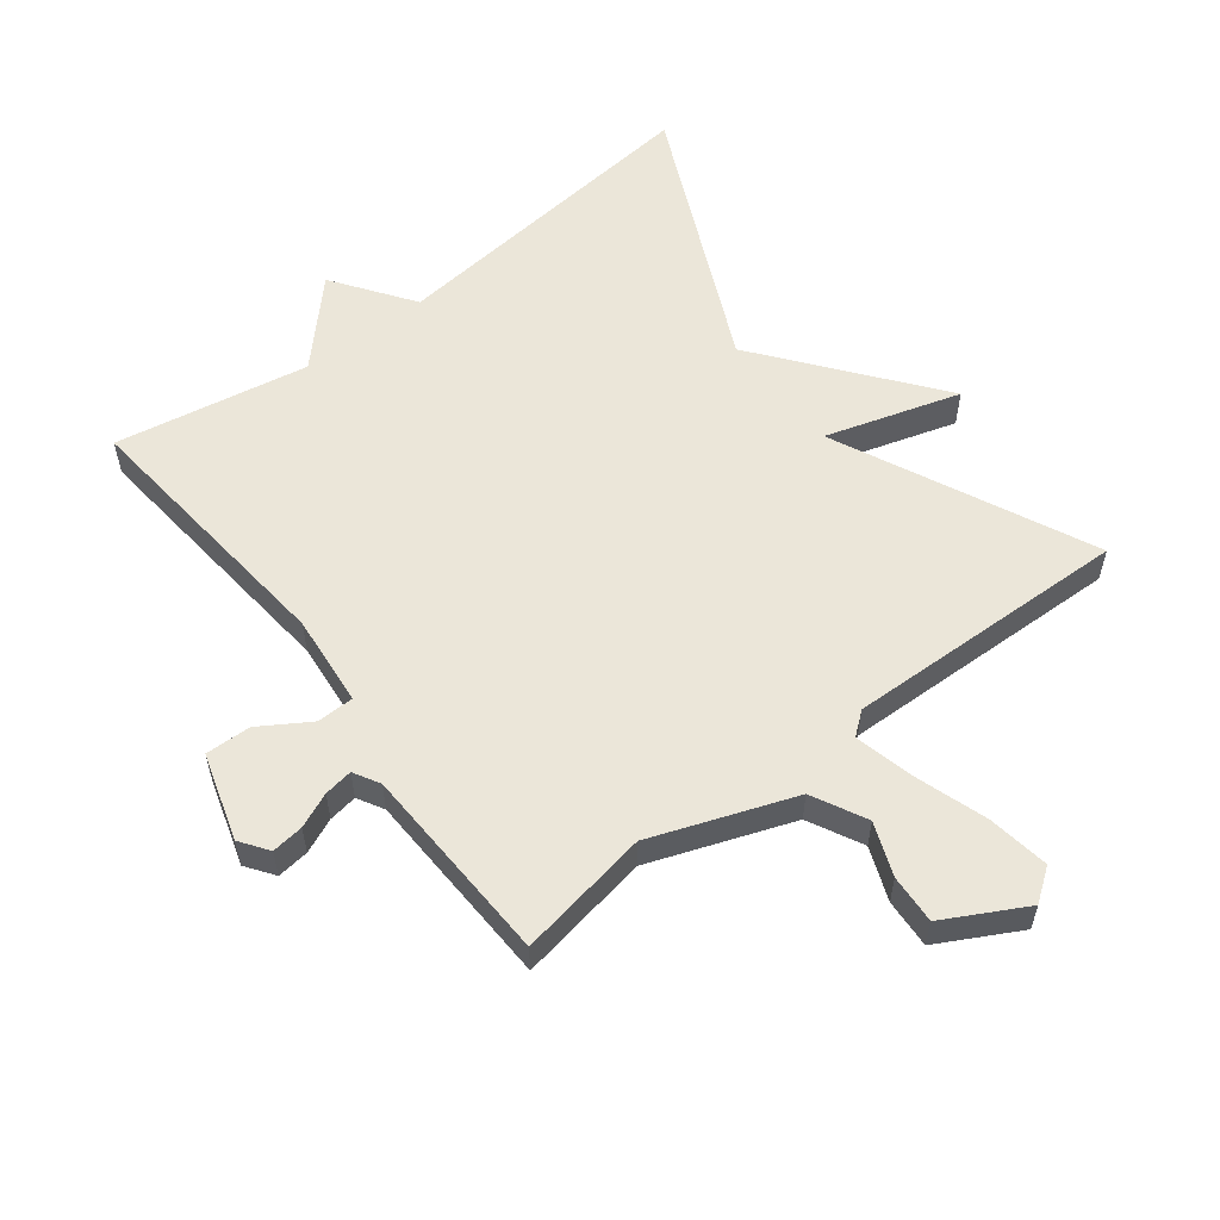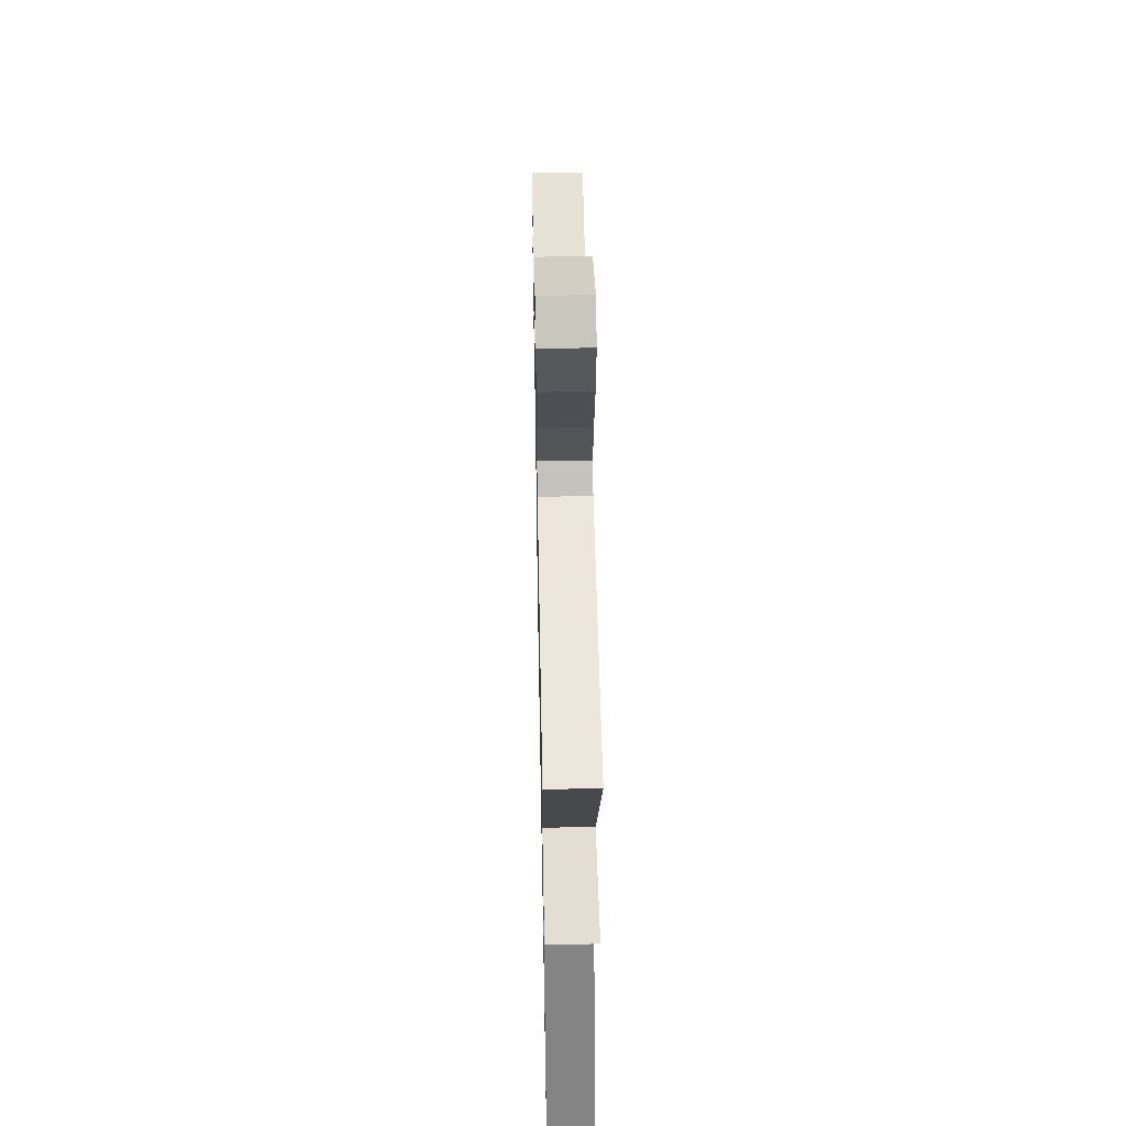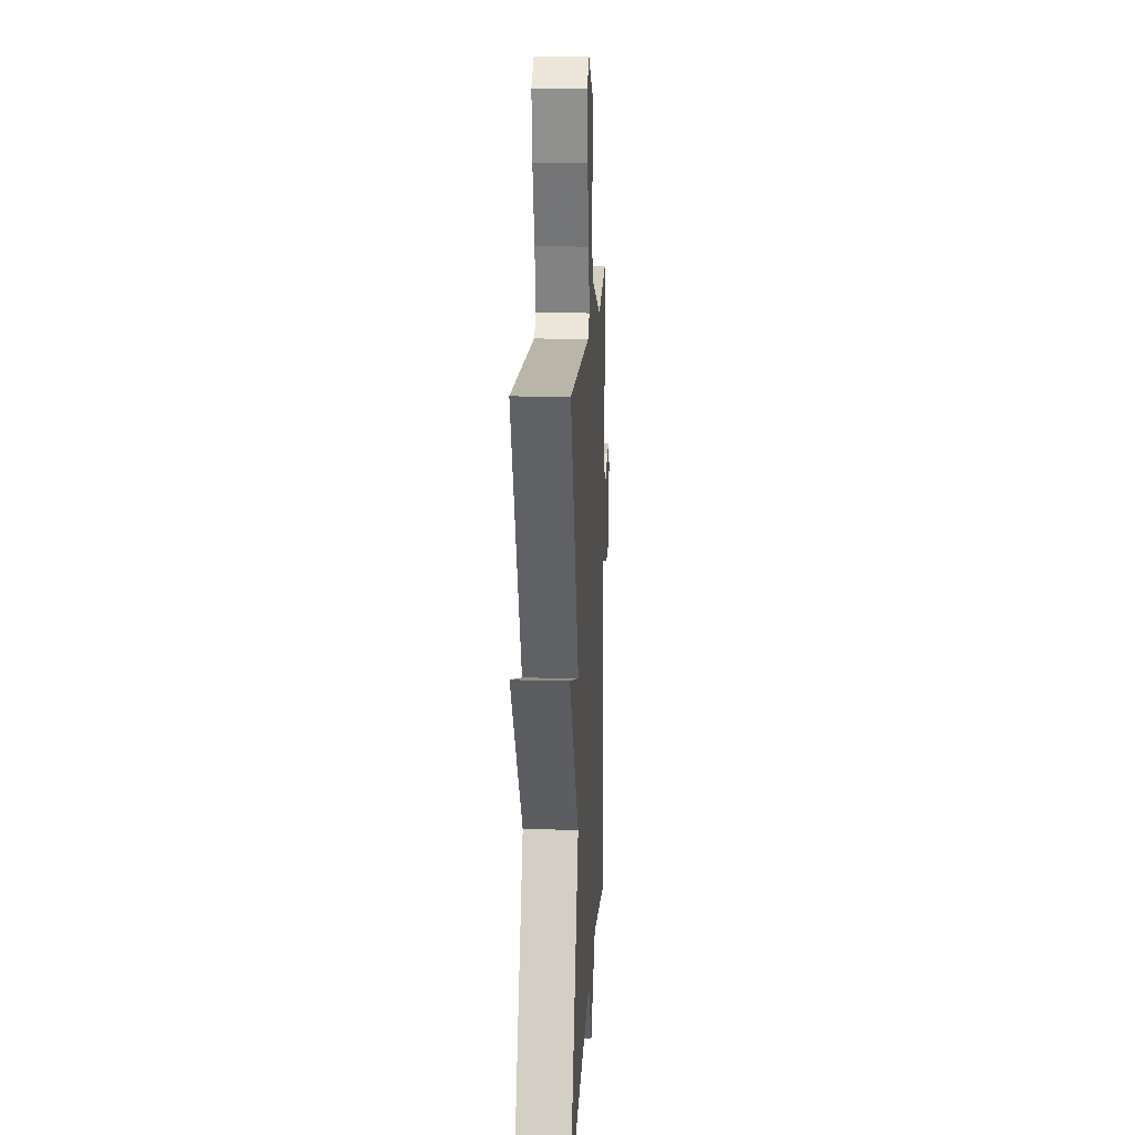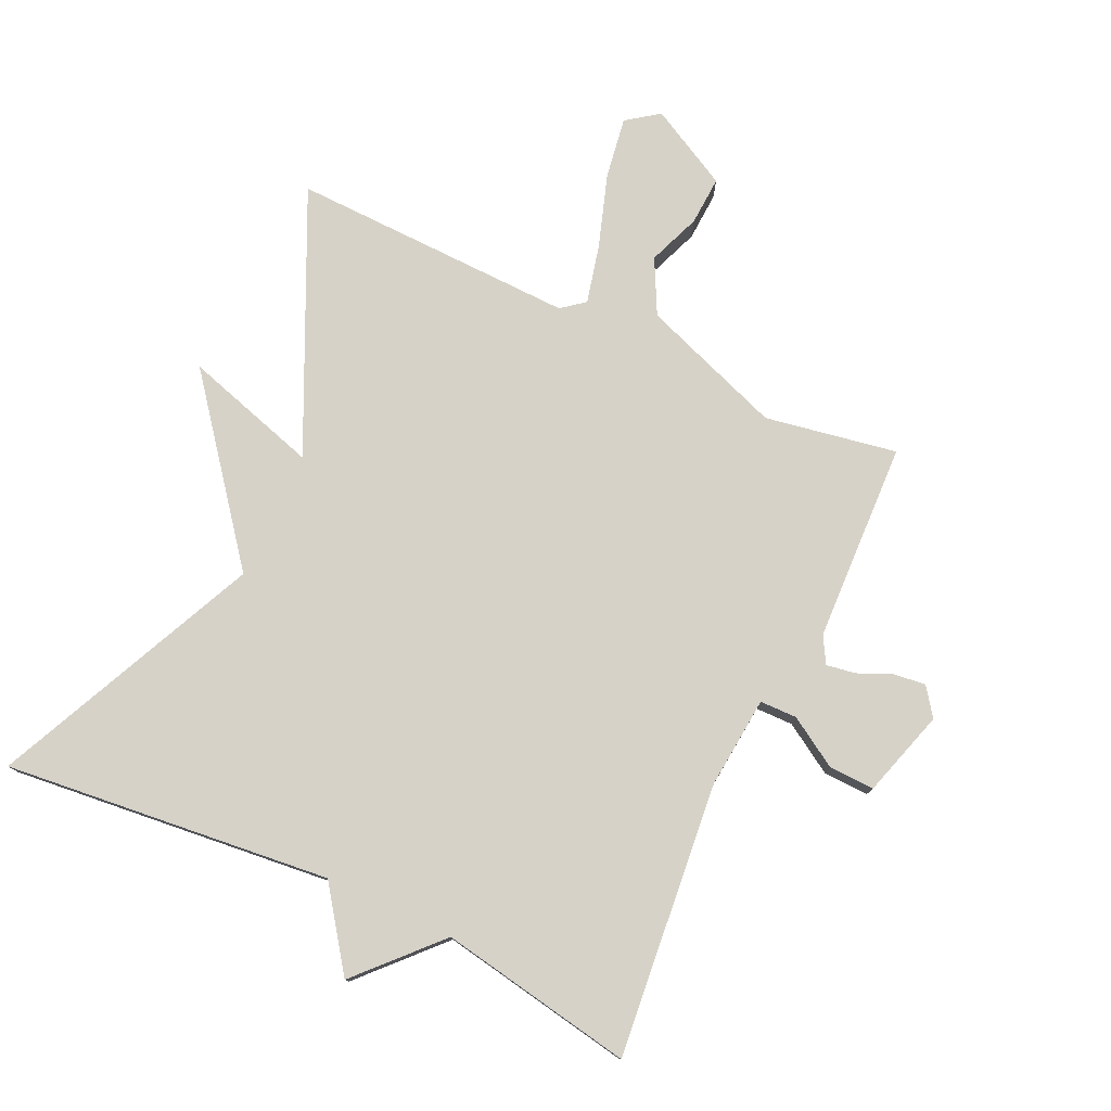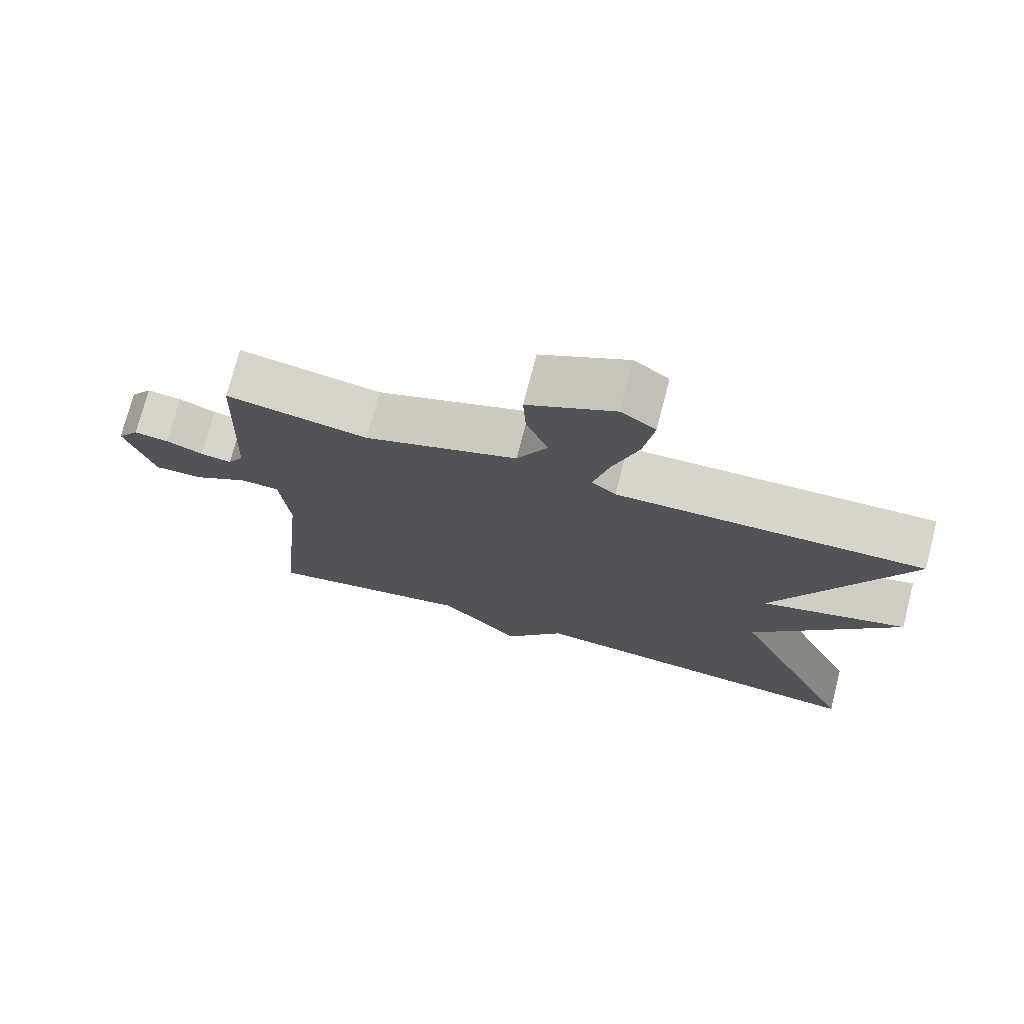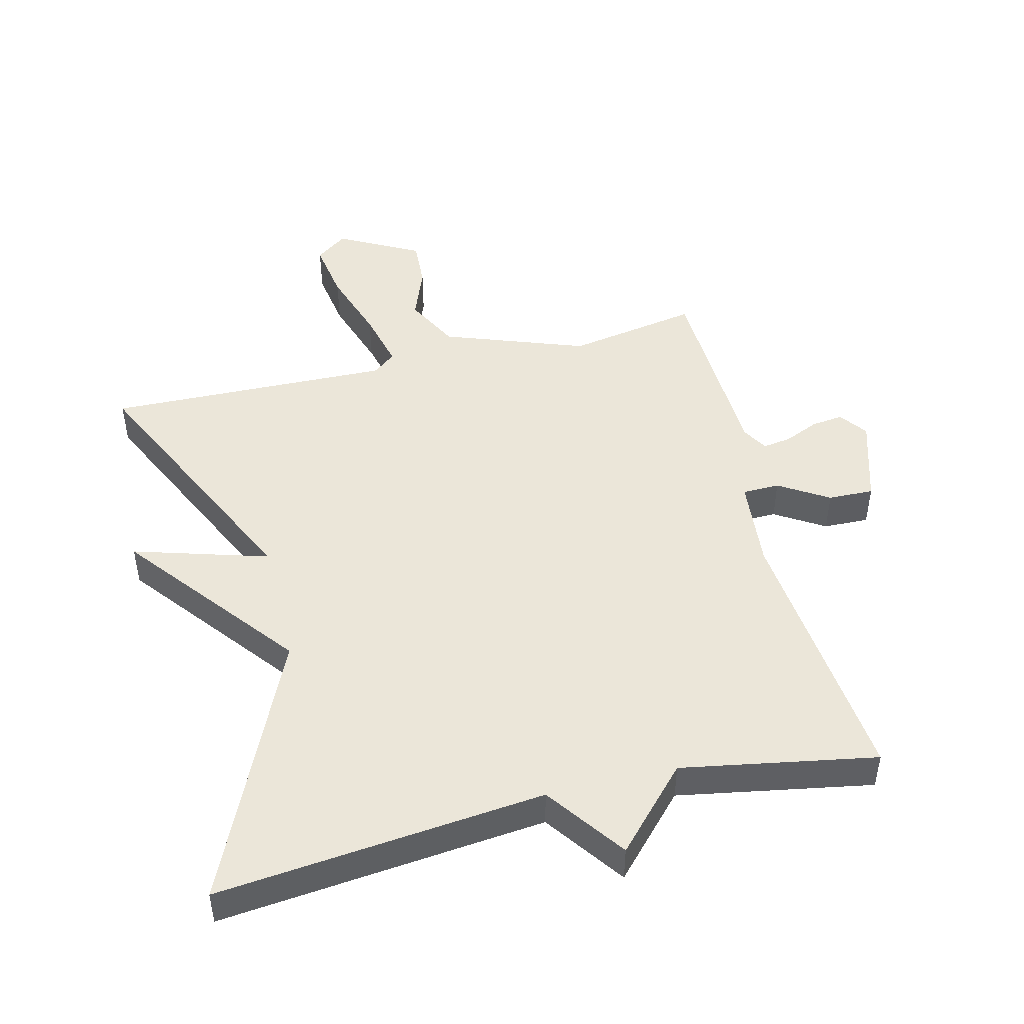
<metadata>
{"format":"obj","ext":"obj","renderer":"f3d","projection":"perspective","resolution":1024,"background":"white","views":[{"elev":56.9,"azim":-37.4,"up":"+Y"},{"elev":53.1,"azim":88.9,"up":"+Z"},{"elev":15.0,"azim":93.0,"up":"+Z"},{"elev":77.7,"azim":-154.9,"up":"+Y"},{"elev":74.2,"azim":14.5,"up":"+Z"},{"elev":47.4,"azim":166.2,"up":"+Y"}]}
</metadata>
<code>
v 0.5 0.07 -0.5
v -0.002 0.07 -0.447
v -0.089 0.07 -0.568
v -0.202 0.07 -0.447
v -0.5 0.07 -0.5
v -0.457 0.07 -0.08
v -0.47 0.07 0.061
v -0.527 0.07 0.062
v -0.603 0.07 0.015
v -0.673 0.07 0.013
v -0.713 0.07 0.146
v -0.682 0.07 0.189
v -0.633 0.07 0.183
v -0.58 0.07 0.16
v -0.536 0.07 0.153
v -0.513 0.07 0.193
v -0.5 0.07 0.5
v -0.298 0.07 0.464
v -0.08 0.07 0.543
v -0.037 0.07 0.626
v -0.068 0.07 0.707
v -0.072 0.07 0.782
v 0.052 0.07 0.848
v 0.101 0.07 0.812
v 0.086 0.07 0.718
v 0.049 0.07 0.607
v 0.027 0.07 0.517
v 0.062 0.07 0.489
v 0.5 0.07 0.5
v 0.315 0.07 0.108
v 0.522 0.07 0.17
v 0.315 0.07 -0.092
v 0.5 0 -0.5
v -0.002 0 -0.447
v -0.089 0 -0.568
v -0.202 0 -0.447
v -0.5 0 -0.5
v -0.457 0 -0.08
v -0.47 0 0.061
v -0.527 0 0.062
v -0.603 0 0.015
v -0.673 0 0.013
v -0.713 0 0.146
v -0.682 0 0.189
v -0.633 0 0.183
v -0.58 0 0.16
v -0.536 0 0.153
v -0.513 0 0.193
v -0.5 0 0.5
v -0.298 0 0.464
v -0.08 0 0.543
v -0.037 0 0.626
v -0.068 0 0.707
v -0.072 0 0.782
v 0.052 0 0.848
v 0.101 0 0.812
v 0.086 0 0.718
v 0.049 0 0.607
v 0.027 0 0.517
v 0.062 0 0.489
v 0.5 0 0.5
v 0.315 0 0.108
v 0.522 0 0.17
v 0.315 0 -0.092
f 30 31 32
f 28 29 30
f 27 28 30 32
f 24 25 26
f 23 24 26
f 22 23 26
f 21 22 26
f 20 21 26
f 19 20 26 27
f 32 1 2
f 27 32 2
f 19 27 2
f 18 19 2
f 12 13 14
f 11 12 14
f 10 11 14
f 9 10 14
f 8 9 14
f 7 8 14 15
f 4 5 6
f 4 6 7
f 3 4 7
f 2 3 7
f 18 2 7
f 17 18 7
f 16 17 7
f 7 15 16
f 64 63 62
f 62 61 60
f 64 62 60 59
f 58 57 56
f 58 56 55
f 58 55 54
f 58 54 53
f 58 53 52
f 59 58 52 51
f 34 33 64
f 34 64 59
f 34 59 51
f 34 51 50
f 46 45 44
f 46 44 43
f 46 43 42
f 46 42 41
f 46 41 40
f 47 46 40 39
f 38 37 36
f 39 38 36
f 39 36 35
f 39 35 34
f 39 34 50
f 39 50 49
f 39 49 48
f 48 47 39
f 1 33 34 2
f 2 34 35 3
f 3 35 36 4
f 4 36 37 5
f 5 37 38 6
f 6 38 39 7
f 7 39 40 8
f 8 40 41 9
f 9 41 42 10
f 10 42 43 11
f 11 43 44 12
f 12 44 45 13
f 13 45 46 14
f 14 46 47 15
f 15 47 48 16
f 16 48 49 17
f 17 49 50 18
f 18 50 51 19
f 19 51 52 20
f 20 52 53 21
f 21 53 54 22
f 22 54 55 23
f 23 55 56 24
f 24 56 57 25
f 25 57 58 26
f 26 58 59 27
f 27 59 60 28
f 28 60 61 29
f 29 61 62 30
f 30 62 63 31
f 31 63 64 32
f 32 64 33 1

</code>
